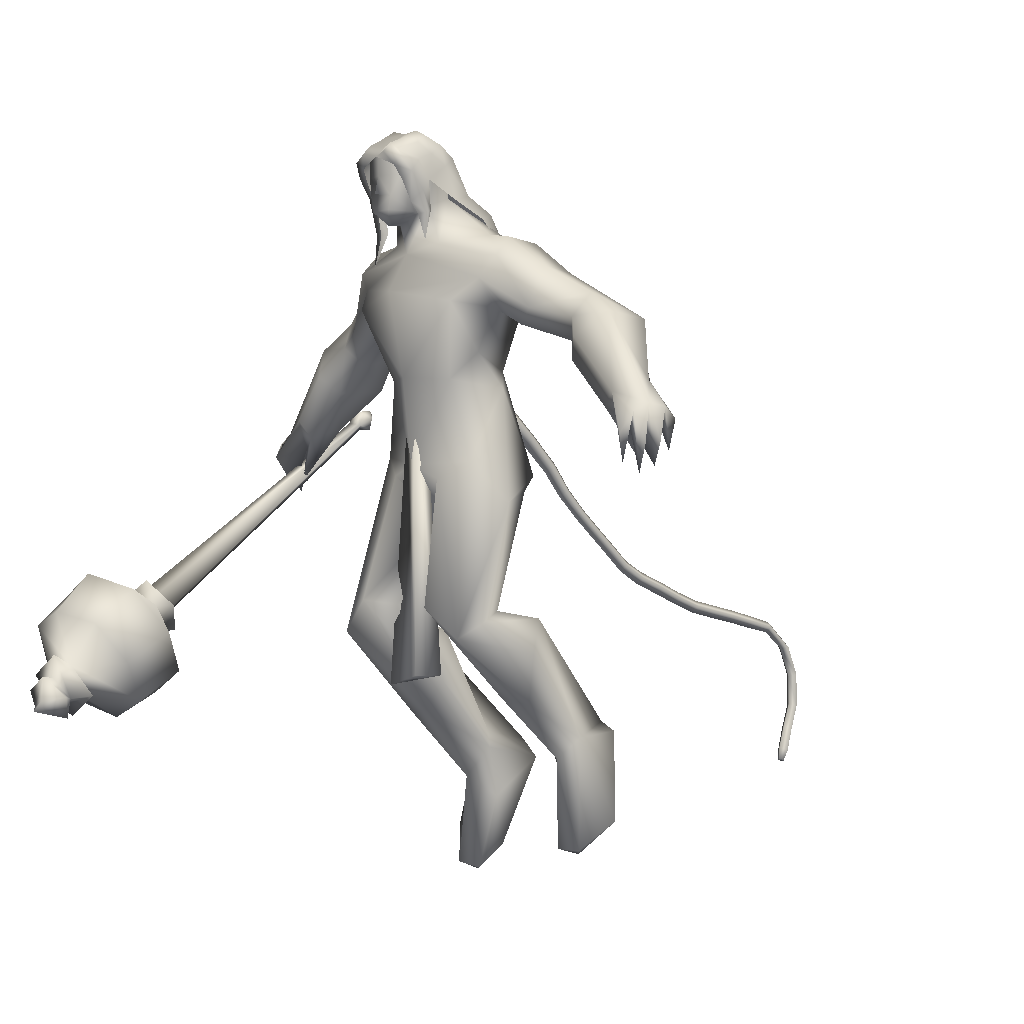
<metadata>
{"format":"obj","ext":"obj","renderer":"f3d","projection":"perspective","resolution":1024,"background":"white","views":[{"elev":-0.8,"azim":134.4,"up":"+Z"}]}
</metadata>
<code>
o body_mesh15-geometry.001
v 1.765 -0.7602 10.29
v 3.632 -0.2775 11.5
v 1.863 -0.6264 9.953
v 3.131 -0.7071 12.56
v 3.044 -1.58 12.65
v 4.165 -0.7478 12.81
v 4.109 -1.507 12.93
v 4.768 -1.849 12.84
v 3.589 -2.023 11.97
v 0.4218 -0.9969 10.04
v 3.502 -0.8947 10.84
v 4.57 -0.542 12.31
v 5.417 -0.8131 13.23
v 4.95 -0.1927 13.13
v 2.736 -1.227 15.42
v 3.149 -0.3555 14.78
v 2.105 -0.8325 15.81
v 2.237 0.08661 15.85
v 2.566 0.06871 17.43
v 2.195 1.024 15.85
v 3.095 0.9998 18.03
v 3.502 1.405 17.64
v 2.973 -0.923 17.97
v 3.347 -1.361 17.65
v 3.701 -1.888 15.43
v 5.232 -1.545 12.55
v 3.286 -1.56 10.73
v 1.535 -1.46 9.725
v 1.982 -1.221 9.294
v 0.4465 -1.448 9.868
v 1.125 -2.32 8.03
v 1.186 -0.8955 7.747
v 1.347 -1.514 7.175
v 1.641 -1.165 7.253
v 1.634 -1.803 7.33
v 1.425 -0.8381 8.845
v 4.193 -1.317 16.25
v 4.609 -0.699 15.83
v 3.964 -0.000285 14.98
v 4.45 -0.03535 15.3
v 4.749 -0.05637 16.06
v 4.433 -0.9226 17.83
v 4.999 -0.05681 17.87
v 4.088 -1.432 18.38
v 2.857 0.07004 18.87
v 4.253 1.422 18.36
v 4.244 1.878 19.25
v 2.823 1.622 20.08
v 3.17 2.205 18.98
v 2.819 2.454 19.68
v 3.169 2.049 20.64
v 2.977 2.855 19.97
v 4.014 2.05 20.72
v 4.005 1.528 20.8
v 3.241 1.53 20.65
v 4.191 0.4687 21.62
v 3.956 0.01757 21.68
v 3.132 0.06631 20.48
v 2.65 -1.453 20.12
v 4.023 -1.883 19.28
v 4.869 -1.482 19.38
v 4.531 0.865 17.81
v 4.345 1.275 16.1
v 4.645 0.6024 15.75
v 3.002 0.04666 15.09
v 3.081 0.4537 14.81
v 2.81 1.357 15.5
v 5.033 1.397 19.37
v 5.39 -0.05408 19.64
v 4.394 -1.824 19.86
v 4.932 -0.01657 20.44
v 4.194 -2.201 20.26
v 4.588 -0.6702 20.67
v 3.859 -1.493 20.82
v 4.149 -0.4495 21.62
v 3.095 -1.407 20.69
v 4.738 -0.5417 21.44
v 5.064 -0.022 21.03
v 4.779 0.5175 21.44
v 5.193 0.5026 21.26
v 4.717 0.6043 22.25
v 4.923 0.6287 22.17
v 4.01 0.2264 22.4
v 4.641 0.661 20.67
v 4.596 1.781 19.85
v 4.021 2.445 18.88
v 4.258 2.885 19.18
v 2.946 3.496 18.57
v 3.7 3.554 18.5
v 3.098 4.039 17.89
v 2.589 3.269 19.36
v 2.715 4.617 18.36
v 2.919 4.826 18.91
v 3.977 4.802 19.02
v 3.635 4.026 19.47
v 3.762 2.83 20.09
v 4.419 2.121 20.3
v 3.982 3.829 18.96
v 4.138 3.963 18.06
v 4.447 4.29 18.5
v 3.791 5.036 17.19
v 3.954 6.035 16.86
v 3.869 5.761 17.6
v 4.448 5.118 17.08
v 3.958 6.52 16.81
v 4.275 6.537 17.03
v 4.589 6.394 17.1
v 4.826 5.654 17.34
v 3.803 5.298 16.59
v 4.292 5.816 16.11
v 4.377 5.679 16.8
v 4.928 6.021 15.95
v 4.907 6.286 16.94
v 4.421 6.387 15.89
v 4.468 6.584 16.36
v 5.158 6.148 16.5
v 4.753 6.454 16.31
v 4.695 6.239 15.74
v 4.06 6.437 16.18
v 4.174 -0.4362 22.36
v 5.157 -0.5435 21.23
v 5.419 -0.01337 20.98
v 5.668 0.2198 21.28
v 5.618 -0.307 21.28
v 5.484 -0.5417 22
v 4.664 -0.6508 22.07
v 5.5 -0.1847 21.74
v 5.599 0.2077 21.58
v 5.526 0.4513 22.01
v 5.533 0.4381 22.49
v 5.708 -0.05072 22.5
v 5.497 -0.5286 22.49
v 5.691 -0.0576 22.01
v 5.793 -0.05268 21.62
v 4.707 -0.6289 22.24
v 2.805 -1.944 19.02
v 3.559 -2.465 18.8
v 2.988 -1.936 20.68
v 2.473 -2.693 19.91
v 2.039 -3.044 19.42
v 2.255 -3.281 18.58
v 3.735 -2.984 19.06
v 2.928 -3.998 19.35
v 3.24 -3.848 18.8
v 2.981 -4.858 18.81
v 1.98 -4.556 18.97
v 1.701 -4.288 18.48
v 2.108 -3.864 17.88
v 3.38 -2.874 20.05
v 3.83 -2.077 20.71
v 2.96 -3.5 18.39
v 3.137 -4.1 17.79
v 3.432 -4.509 18.16
v 2.166 -5.769 17.58
v 2.29 -5.043 17.05
v 2.941 -5.343 16.82
v 3.075 -5.616 17.23
v 2.498 -6.605 16.98
v 2.155 -6.653 17.03
v 1.801 -6.549 16.9
v 1.942 -6.085 16.88
v 2.326 -5.97 16.72
v 2.636 -5.846 16.58
v 2.976 -6.547 16.42
v 2.763 -6.607 16.74
v 2.107 -6.776 16.34
v 1.969 -6.589 15.87
v 2.671 -5.939 15.87
v 2.532 -6.412 15.72
v 2.211 -6.535 15.63
v 2.386 -6.739 16.19
v 1.723 -6.518 16.27
v 3.772 0.7807 12.92
v 3.812 1.544 13.01
v 3.867 1.934 15.25
v 4.871 1.431 12.44
v 5.094 0.6983 13.08
v 4.559 0.1349 13.11
v 4.111 0.5047 12.42
v 2.723 0.8147 12.79
v 3.119 0.2834 11.74
v 1.409 0.8802 10.83
v 1.517 0.7139 10.48
v 0.2965 0.6157 10.24
v 0.1853 1.157 10.52
v 0.2441 1.58 10.34
v 0.9338 0.7832 8.348
v 0.9238 2.23 8.481
v 1.116 1.332 7.716
v 1.413 1.626 7.84
v 1.289 1.538 10.24
v 2.726 1.695 12.83
v 3.253 2.049 12.1
v 4.468 1.807 12.79
v 3.04 0.8782 11.16
v 2.878 1.557 11.01
v 1.684 1.235 9.794
v 1.174 0.8326 9.445
v 1.397 0.9831 7.83
v 0.5257 -0.5017 9.668
v 4.752 0.05088 16.86
v 4.674 -0.2822 16.81
v 5.067 0.4037 11.67
v 4.902 -0.5274 11.45
v 4.499 0.157 16.86
v 4.574 0.6575 11.67
f 1 2 3
f 4 2 1
f 4 5 6
f 6 5 7
f 5 8 7
f 5 9 8
f 4 1 5
f 5 1 10
f 2 11 3
f 12 11 2
f 12 13 11
f 12 14 13
f 6 14 12
f 15 6 7
f 15 16 6
f 16 15 17
f 17 15 25
f 15 7 25
f 7 8 25
f 9 26 8
f 9 27 26
f 28 27 9
f 28 29 27
f 30 31 28
f 32 31 30
f 32 33 31
f 32 34 33
f 34 29 35
f 36 29 34
f 28 35 29
f 35 28 31
f 31 33 35
f 34 35 33
f 3 29 36
f 11 29 3
f 27 29 11
f 26 27 11
f 26 11 13
f 25 8 26
f 25 26 37
f 38 37 26
f 40 38 39
f 41 38 40
f 37 38 41
f 24 42 44
f 23 24 44
f 45 19 23
f 45 21 19
f 21 47 46
f 48 47 21
f 48 49 47
f 48 50 49
f 51 50 48
f 51 52 50
f 53 51 54
f 51 55 54
f 55 51 48
f 55 57 56
f 57 55 58
f 55 48 58
f 58 48 45
f 48 21 45
f 59 45 23
f 23 44 60
f 60 44 61
f 61 44 42
f 61 42 43
f 43 41 62
f 43 42 41
f 63 41 64
f 41 40 64
f 64 40 39
f 65 66 39
f 66 65 18
f 18 65 16
f 65 39 16
f 39 38 13
f 38 26 13
f 39 13 14
f 6 39 14
f 16 39 6
f 18 16 17
f 20 175 67
f 21 46 22
f 22 46 62
f 68 62 46
f 68 43 62
f 69 43 68
f 69 61 43
f 60 61 70
f 69 70 61
f 71 70 69
f 71 72 70
f 73 72 71
f 73 74 72
f 75 74 73
f 75 76 74
f 76 58 59
f 57 58 76
f 57 76 75
f 75 73 77
f 77 73 71
f 77 71 78
f 79 78 71
f 79 80 78
f 81 82 79
f 56 81 79
f 83 81 56
f 83 56 57
f 56 79 84
f 79 71 84
f 84 71 97
f 71 85 97
f 71 69 85
f 85 69 68
f 47 85 68
f 86 85 47
f 85 86 87
f 88 89 86
f 88 90 89
f 91 90 88
f 92 90 91
f 91 93 92
f 93 52 95
f 52 93 91
f 91 88 49
f 88 86 49
f 49 86 47
f 91 49 50
f 50 52 91
f 52 96 95
f 52 51 96
f 51 53 96
f 96 53 97
f 97 53 54
f 97 54 84
f 56 84 54
f 54 55 56
f 85 87 97
f 96 97 87
f 95 96 87
f 87 86 89
f 87 89 98
f 98 89 99
f 90 99 89
f 94 98 100
f 95 98 94
f 95 87 98
f 93 95 94
f 98 99 100
f 90 101 99
f 92 101 90
f 92 102 101
f 92 103 102
f 93 103 92
f 93 94 103
f 100 99 104
f 101 104 99
f 102 103 105
f 103 106 105
f 103 107 106
f 103 94 107
f 94 108 107
f 94 100 108
f 100 104 108
f 109 110 104
f 111 110 109
f 104 110 111
f 108 104 111
f 108 111 112
f 111 113 112
f 102 111 101
f 106 111 102
f 111 106 114
f 106 115 114
f 106 107 115
f 107 108 113
f 113 108 116
f 108 112 116
f 113 116 112
f 107 113 117
f 113 118 117
f 111 118 113
f 111 107 118
f 111 114 107
f 107 114 115
f 107 117 118
f 102 119 106
f 102 105 119
f 106 119 105
f 101 111 109
f 101 109 104
f 47 68 46
f 83 57 75
f 83 75 120
f 120 75 126
f 75 77 126
f 78 121 77
f 78 122 121
f 123 122 80
f 123 124 122
f 121 124 125
f 124 121 122
f 77 121 125
f 77 125 126
f 125 124 127
f 127 124 128
f 128 124 123
f 128 123 80
f 80 122 78
f 80 129 128
f 79 129 80
f 79 82 129
f 82 130 129
f 130 131 129
f 132 125 131
f 126 125 132
f 133 125 127
f 131 125 133
f 131 133 129
f 127 134 133
f 128 134 127
f 128 133 134
f 129 133 128
f 120 126 135
f 58 45 59
f 59 23 60
f 59 60 136
f 136 60 137
f 137 60 70
f 74 150 72
f 74 138 150
f 76 138 74
f 76 59 138
f 138 59 139
f 59 136 139
f 140 139 136
f 203 206 201
f 140 136 141
f 141 136 137
f 143 144 142
f 143 145 144
f 146 145 143
f 140 147 146
f 147 140 148
f 140 141 148
f 139 140 146
f 146 143 139
f 139 143 149
f 143 142 149
f 149 142 72
f 70 72 142
f 149 72 150
f 139 149 138
f 138 149 150
f 70 142 137
f 141 137 151
f 142 151 137
f 142 144 151
f 144 152 151
f 144 153 152
f 145 153 144
f 148 151 152
f 141 151 148
f 146 154 145
f 146 147 154
f 147 148 155
f 148 152 155
f 155 152 156
f 153 156 152
f 153 157 156
f 145 157 153
f 145 158 157
f 154 158 145
f 154 159 158
f 160 159 154
f 161 162 159
f 161 155 162
f 147 155 161
f 147 161 154
f 161 160 154
f 157 163 156
f 157 164 163
f 158 164 157
f 158 165 164
f 159 166 158
f 159 167 166
f 162 167 159
f 162 158 167
f 155 163 162
f 163 168 156
f 155 168 163
f 155 156 168
f 163 165 162
f 163 169 165
f 164 169 163
f 169 164 165
f 162 165 170
f 165 171 170
f 158 171 165
f 158 170 171
f 162 170 158
f 158 166 167
f 172 159 160
f 161 159 172
f 161 172 160
f 66 173 39
f 67 173 66
f 67 174 173
f 67 175 174
f 64 176 63
f 64 177 176
f 39 177 64
f 39 178 177
f 173 178 39
f 173 179 178
f 180 179 173
f 180 181 179
f 182 181 180
f 182 183 181
f 182 184 183
f 185 184 182
f 186 184 185
f 186 187 184
f 188 187 186
f 188 189 187
f 188 191 190
f 186 191 188
f 186 185 191
f 192 185 182
f 185 192 191
f 192 193 191
f 180 192 182
f 192 194 193
f 192 174 194
f 192 173 174
f 192 180 173
f 174 175 194
f 175 176 194
f 175 63 176
f 179 177 178
f 195 177 179
f 176 177 195
f 193 194 176
f 193 176 196
f 176 195 196
f 195 183 197
f 183 198 197
f 183 184 198
f 184 187 198
f 198 187 199
f 187 189 199
f 190 197 199
f 191 197 190
f 191 196 197
f 191 193 196
f 196 195 197
f 197 198 199
f 188 190 189
f 199 189 190
f 181 183 195
f 179 181 195
f 67 66 20
f 18 20 66
f 36 34 32
f 200 36 32
f 3 36 200
f 1 3 200
f 10 1 200
f 200 30 10
f 200 32 30
f 30 28 10
f 10 28 5
f 5 28 9
f 4 6 12
f 4 12 2
f 202 203 201
f 202 204 203
f 202 205 206
f 202 206 204
f 204 206 203
f 201 205 202
f 206 205 201
f 19 18 17
f 19 20 18
f 21 20 19
f 20 21 22
f 23 19 17
f 17 24 23
f 17 25 24
f 42 37 41
f 24 37 42
f 24 25 37
f 62 41 63
f 20 22 175
f 22 63 175
f 22 62 63
o Cylinder_Cylinder.001
v 6.876 -5.455 13
v 0.59 -6.296 17.13
v 6.78 -5.788 12.82
v 0.9216 -6.286 17.28
v 6.924 -6.153 13.01
v 7.18 -5.918 13.42
v 0.8377 -5.993 17.23
v 7.117 -5.545 13.35
v 0.4981 -6.041 17.12
v 0.7375 -6.437 17.43
v 0.8036 -6.052 17.55
v 0.3348 -6.124 17.47
v 0.3222 -6.186 17.44
v 0.3384 -6.249 17.46
v 0.374 -6.277 17.51
v 0.408 -6.252 17.57
v 0.4205 -6.19 17.59
v 0.4043 -6.127 17.57
v 0.5326 -5.917 17.39
v 6.726 -5.488 12.52
v 6.843 -6.268 12.61
v 7.274 -6.446 13.26
v 7.485 -5.521 13.61
v 7.081 -5.096 13.07
v 7.113 -5.409 12.61
v 7.04 -5.922 12.47
v 7.334 -6.286 12.87
v 7.604 -5.944 13.31
v 7.394 -5.288 13.07
v 7.275 -6.706 11.72
v 8.517 -6.835 13.36
v 8.472 -4.657 13.44
v 7.1 -5.703 11.16
v 8.011 -7.284 12.43
v 8.836 -5.771 13.77
v 7.89 -4.193 12.52
v 7.266 -4.648 11.67
v 7.667 -6.82 11.28
v 8.173 -5.65 10.68
v 8.356 -6.652 10.97
v 8.955 -7.074 11.75
v 9.468 -6.713 12.65
v 9.699 -5.71 12.97
v 9.419 -4.714 12.74
v 8.891 -4.287 11.91
v 8.29 -4.653 11.07
v 9.143 -5.407 11.14
v 9.22 -5.99 11.21
v 9.546 -6.111 11.69
v 9.598 -5.288 11.84
v 9.367 -4.86 11.22
v 9.122 -5.922 10.73
v 9.72 -6.427 11.61
v 9.989 -5.364 12.09
v 9.641 -5.264 11.15
v 9.549 -5.773 10.98
v 9.843 -6.015 11.4
v 9.933 -5.465 11.59
v 9.598 -5.436 10.73
v 9.703 -6.002 10.83
v 10.04 -6.157 11.31
v 10.21 -5.436 11.64
v 9.891 -5.073 11.2
v 10.33 -5.607 10.9
v 10.18 -5.769 10.99
v 10.23 -5.485 11.11
f 210 212 213
f 209 211 208
f 211 212 210
f 222 216 217
f 207 230 226
f 214 207 213
f 213 215 225
f 215 218 225
f 213 225 217
f 210 213 217
f 210 217 216
f 210 216 208
f 225 218 224
f 220 208 221
f 215 208 220
f 226 230 235
f 215 219 218
f 207 214 230
f 211 209 227
f 228 227 232
f 209 207 226
f 229 228 234
f 243 242 251
f 227 226 232
f 226 231 232
f 243 235 242
f 232 236 233
f 231 243 232
f 238 234 241
f 237 233 240
f 236 232 239
f 242 238 251
f 213 207 208
f 236 244 240
f 238 241 249
f 249 241 237
f 237 240 247
f 240 244 246
f 244 239 246
f 245 239 243
f 252 251 256
f 256 249 248
f 253 256 257
f 251 250 256
f 255 247 246
f 246 245 253
f 256 255 259
f 245 252 253
f 256 260 257
f 255 254 259
f 257 260 261
f 254 253 258
f 253 257 258
f 264 260 259
f 259 258 263
f 262 258 257
f 265 269 270
f 261 264 268
f 264 263 267
f 267 263 262
f 272 268 271
f 266 265 270
f 267 266 271
f 272 271 270
f 208 211 210
f 213 208 215
f 217 225 224
f 223 217 224
f 221 216 222
f 214 212 229
f 229 212 228
f 212 211 228
f 228 211 227
f 243 231 235
f 230 229 235
f 235 229 234
f 234 228 233
f 238 235 234
f 237 234 233
f 235 238 242
f 234 237 241
f 233 236 240
f 232 243 239
f 244 236 239
f 250 249 256
f 248 247 255
f 265 261 269
f 266 262 265
f 262 261 265
f 269 268 272
f 212 214 213
f 223 222 217
f 218 219 220
f 224 218 220
f 224 220 221
f 223 224 222
f 224 221 222
f 208 216 221
f 219 215 220
f 231 226 235
f 214 229 230
f 209 226 227
f 233 228 232
f 252 243 251
f 238 250 251
f 207 209 208
f 250 238 249
f 248 249 237
f 248 237 247
f 247 240 246
f 239 245 246
f 252 245 243
f 253 252 256
f 255 256 248
f 254 255 246
f 254 246 253
f 260 256 259
f 254 258 259
f 260 264 261
f 263 264 259
f 258 262 263
f 261 262 257
f 269 272 270
f 269 261 268
f 268 264 267
f 266 267 262
f 268 267 271
f 271 266 270
o tail_mesh15-geometry
v 2.631 0.07819 17.16
v 1.601 0.1491 16.55
v 2.609 0.3335 17.31
v 1.476 0.3595 16.68
v 2.51 0.08108 17.53
v 1.321 0.1559 16.8
v 2.557 -0.1743 17.32
v 1.459 -0.05522 16.66
v 0.9674 0.194 15.97
v 0.8354 0.3792 16.06
v 0.6811 0.2147 16.17
v 0.8141 0.02928 16.07
v 0.02193 0.2359 14.97
v -0.07727 0.3893 15.07
v -0.1938 0.2556 15.17
v -0.09649 0.1024 15.08
v -0.8798 0.2749 14.22
v -0.9735 0.4262 14.33
v -1.083 0.2904 14.43
v -0.9905 0.1391 14.33
v -1.938 0.3242 13.48
v -2.001 0.4748 13.62
v -2.078 0.3382 13.75
v -2.018 0.1878 13.62
v -3.151 0.3886 13.02
v -3.207 0.5383 13.15
v -3.278 0.4009 13.28
v -3.224 0.2512 13.16
v -4.457 0.4459 12.66
v -4.494 0.5903 12.81
v -4.541 0.4478 12.95
v -4.506 0.3029 12.81
v -5.65 0.4958 12.42
v -5.692 0.6406 12.56
v -5.746 0.4981 12.69
v -5.704 0.3532 12.56
v -6.912 0.5513 11.87
v -7.03 0.6945 11.91
v -7.161 0.5503 11.95
v -7.034 0.4071 11.9
v -7.16 0.6099 10.54
v -7.273 0.7525 10.49
v -7.392 0.6077 10.43
v -7.266 0.4653 10.48
v -6.717 0.6677 9.511
v -6.851 0.81 9.453
v -6.976 0.665 9.383
v -6.842 0.5228 9.441
v -6.679 0.6806 9.246
v -6.759 0.7648 9.212
v -6.832 0.6791 9.171
v -6.753 0.595 9.205
v -3.786 0.4175 12.8
v -3.835 0.2754 12.94
v -3.872 0.4206 13.08
v -3.823 0.5627 12.94
v -6.366 0.5235 12.29
v -6.412 0.3809 12.4
v -6.461 0.5256 12.52
v -6.401 0.6683 12.4
v -5.054 0.4706 12.55
v -5.102 0.3281 12.69
v -5.139 0.4731 12.83
v -5.09 0.6155 12.69
v -1.383 0.2965 13.79
v -1.493 0.161 13.9
v -1.583 0.3123 14.01
v -1.476 0.4481 13.9
v -0.4254 0.2551 14.6
v -0.5359 0.1196 14.7
v -0.6289 0.2711 14.8
v -0.5186 0.4066 14.7
v -2.547 0.3564 13.26
v -2.625 0.2201 13.4
v -2.681 0.3703 13.53
v -2.607 0.5071 13.4
v -7.185 0.5787 11.2
v -7.309 0.4345 11.23
v -7.443 0.5775 11.27
v -7.308 0.7219 11.24
v -6.924 0.6389 10.02
v -7.033 0.4942 9.945
v -7.166 0.6365 9.888
v -7.042 0.7814 9.958
v 0.518 0.2129 15.44
v 0.3758 0.06378 15.53
v 0.2548 0.233 15.62
v 0.3959 0.3822 15.52
v 2.096 0.1123 16.9
v 1.954 0.3441 17.08
v 1.793 0.1151 17.24
v 1.932 -0.1168 17.06
f 361 274 276
f 362 276 278
f 274 280 284
f 364 280 361
f 363 278 364
f 273 275 279
f 357 358 288
f 280 278 283
f 278 276 283
f 276 274 282
f 341 342 292
f 358 359 287
f 359 360 287
f 360 357 286
f 337 338 296
f 342 343 291
f 343 344 291
f 344 341 290
f 345 346 300
f 338 339 295
f 339 340 295
f 340 337 294
f 325 326 304
f 346 347 299
f 347 348 299
f 348 345 298
f 333 334 308
f 326 327 303
f 327 328 303
f 328 325 302
f 329 330 312
f 334 335 307
f 335 336 307
f 336 333 306
f 349 350 316
f 330 331 311
f 331 332 311
f 332 329 310
f 353 354 320
f 350 351 315
f 351 352 315
f 352 349 314
f 317 320 324
f 354 355 319
f 355 356 319
f 356 353 318
f 322 321 323
f 320 319 323
f 319 318 323
f 318 317 322
f 297 300 326
f 300 299 327
f 299 298 327
f 298 297 328
f 305 308 330
f 308 307 331
f 307 306 331
f 306 305 332
f 301 304 334
f 304 303 335
f 303 302 335
f 302 301 336
f 289 292 338
f 292 291 339
f 291 290 339
f 290 289 340
f 285 288 342
f 288 287 343
f 287 286 343
f 286 285 344
f 293 296 346
f 296 295 347
f 295 294 347
f 294 293 348
f 309 312 350
f 312 311 351
f 311 310 351
f 310 309 352
f 313 316 354
f 316 315 355
f 315 314 355
f 314 313 356
f 281 284 358
f 284 283 359
f 283 282 359
f 282 281 360
f 273 361 362
f 275 362 363
f 279 364 273
f 277 363 279
f 362 361 276
f 363 362 278
f 281 274 284
f 280 274 361
f 278 280 364
f 275 277 279
f 285 357 288
f 284 280 283
f 276 282 283
f 274 281 282
f 289 341 292
f 288 358 287
f 360 286 287
f 357 285 286
f 293 337 296
f 292 342 291
f 344 290 291
f 341 289 290
f 297 345 300
f 296 338 295
f 340 294 295
f 337 293 294
f 301 325 304
f 300 346 299
f 348 298 299
f 345 297 298
f 305 333 308
f 304 326 303
f 328 302 303
f 325 301 302
f 309 329 312
f 308 334 307
f 336 306 307
f 333 305 306
f 313 349 316
f 312 330 311
f 332 310 311
f 329 309 310
f 317 353 320
f 316 350 315
f 352 314 315
f 349 313 314
f 321 317 324
f 320 354 319
f 356 318 319
f 353 317 318
f 321 324 323
f 324 320 323
f 318 322 323
f 317 321 322
f 325 297 326
f 326 300 327
f 298 328 327
f 297 325 328
f 329 305 330
f 330 308 331
f 306 332 331
f 305 329 332
f 333 301 334
f 334 304 335
f 302 336 335
f 301 333 336
f 337 289 338
f 338 292 339
f 290 340 339
f 289 337 340
f 341 285 342
f 342 288 343
f 286 344 343
f 285 341 344
f 345 293 346
f 346 296 347
f 294 348 347
f 293 345 348
f 349 309 350
f 350 312 351
f 310 352 351
f 309 349 352
f 353 313 354
f 354 316 355
f 314 356 355
f 313 353 356
f 357 281 358
f 358 284 359
f 282 360 359
f 281 357 360
f 275 273 362
f 277 275 363
f 364 361 273
f 363 364 279
o hair_mesh18-geometry
v 4.262 -0.7404 22.42
v 4.549 -0.8465 22.23
v 4.583 -0.7368 22.67
v 3.796 -0.6817 21.7
v 4.423 -1.039 21.51
v 3.813 -1.176 21.15
v 3.226 -0.7469 21.34
v 3.31 -1.123 20.64
v 2.942 -0.7924 20.76
v 2.852 -0.7707 20.35
v 2.422 0.08335 20.28
v 2.63 0.2286 20.86
v 3.009 0.9101 20.77
v 3.287 0.8323 21.35
v 3.402 1.212 20.65
v 3.905 1.216 21.16
v 3.849 0.72 21.7
v 3.541 0.1823 21.8
v 3.04 0.05079 21.41
v 3.888 -0.07999 22.47
v 4.318 0.7417 22.42
v 4.294 -0.1194 22.84
v 4.637 0.7136 22.67
v 4.942 0.5563 22.86
v 5.029 0.375 22.97
v 5.086 0.1046 22.92
v 5.011 -0.3245 23.03
v 4.898 -0.6175 22.86
v 4.865 -0.7717 22.47
v 4.955 -0.7966 21.92
v 5.165 -0.7441 22.34
v 5.471 -0.8669 22.04
v 5.12 -0.9586 21.68
v 4.759 -0.7603 20.96
v 4.987 -0.8653 20.9
v 4.931 -0.9936 20.23
v 5.02 -0.6911 20.87
v 5.255 -0.5767 21.45
v 5.524 -0.5636 21.89
v 5.676 -0.5327 22.19
v 5.683 -0.7438 22.34
v 5.488 -0.5126 22.51
v 5.196 -0.6511 22.69
v 5.348 -0.3017 22.83
v 5.684 0.1069 22.57
v 5.374 0.349 22.79
v 5.227 0.6307 22.7
v 4.922 0.7281 22.47
v 5.219 0.6786 22.34
v 5.523 0.4233 22.52
v 5.725 0.3226 22.64
v 5.753 -0.05482 22.4
v 5.701 -0.3222 22.64
v 5.833 -0.3866 22.46
v 5.858 0.2721 22.46
v 5.712 0.4303 22.19
v 5.735 0.6531 22.34
v 5.533 0.7792 22.04
v 5.539 0.5108 21.87
v 5.296 0.5077 21.46
v 5.184 0.7581 21.68
v 5.013 0.7478 21.92
v 4.612 0.8268 22.23
v 4.501 1.031 21.51
v 4.87 0.6519 21.31
v 5.114 0.8276 21.24
v 5.131 0.5447 21.21
v 5.075 0.7008 20.68
v 2.918 0.9 20.36
f 365 366 367
f 368 366 365
f 368 369 366
f 368 370 369
f 371 370 368
f 371 372 370
f 373 372 371
f 374 372 373
f 373 375 374
f 376 375 373
f 376 377 375
f 378 377 376
f 377 378 379
f 378 380 379
f 378 381 380
f 378 382 381
f 382 378 383
f 383 378 376
f 383 376 371
f 371 376 373
f 382 383 371
f 382 371 368
f 384 382 368
f 384 381 382
f 384 385 381
f 386 385 384
f 385 386 387
f 387 386 388
f 388 386 389
f 389 386 390
f 390 386 391
f 386 392 391
f 386 367 392
f 386 365 367
f 386 384 365
f 384 368 365
f 367 393 392
f 367 366 393
f 366 394 393
f 369 394 366
f 393 394 395
f 394 396 395
f 394 397 396
f 398 397 394
f 398 399 397
f 398 400 399
f 399 400 401
f 402 399 401
f 397 399 402
f 396 397 402
f 396 402 403
f 404 396 403
f 405 396 404
f 395 396 405
f 406 395 405
f 395 406 407
f 408 407 406
f 408 391 407
f 390 391 408
f 409 390 408
f 410 390 409
f 389 390 410
f 411 389 410
f 411 388 389
f 388 411 412
f 412 411 413
f 411 414 413
f 411 410 414
f 410 415 414
f 410 409 415
f 415 409 416
f 417 416 409
f 417 418 416
f 417 405 418
f 417 406 405
f 408 406 417
f 409 408 417
f 418 405 404
f 418 404 416
f 415 416 419
f 419 416 420
f 419 420 421
f 421 420 422
f 420 423 422
f 422 423 424
f 425 422 424
f 426 422 425
f 426 413 422
f 412 413 426
f 427 412 426
f 387 412 427
f 387 388 412
f 385 387 427
f 381 385 427
f 381 427 428
f 428 427 426
f 381 428 380
f 413 421 422
f 413 414 421
f 414 415 421
f 415 419 421
f 429 426 425
f 429 425 430
f 425 424 430
f 424 431 430
f 430 431 432
f 429 430 432
f 391 392 407
f 392 393 407
f 393 395 407
f 433 377 379
f 377 433 375

</code>
